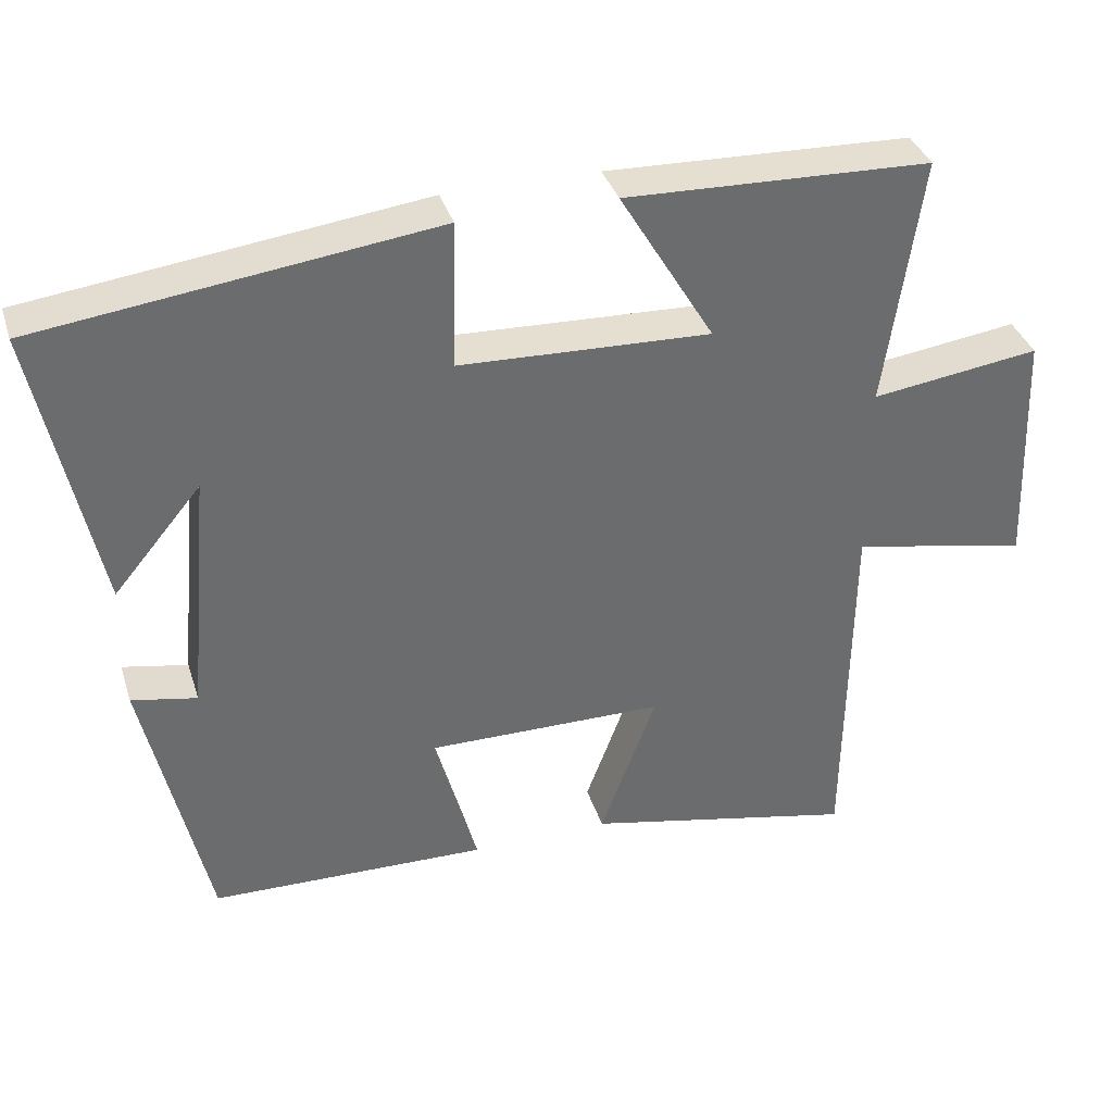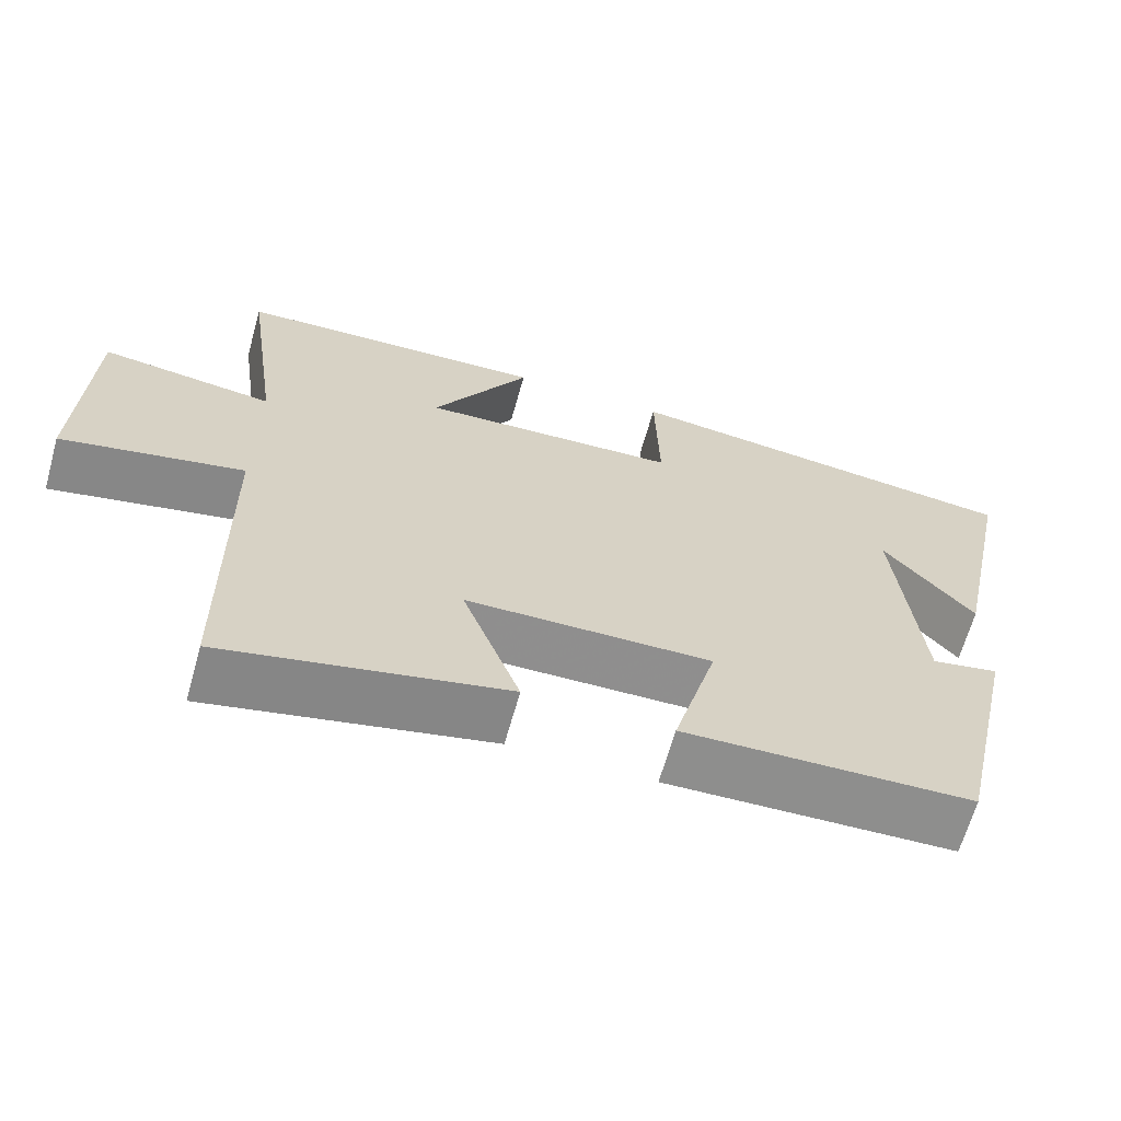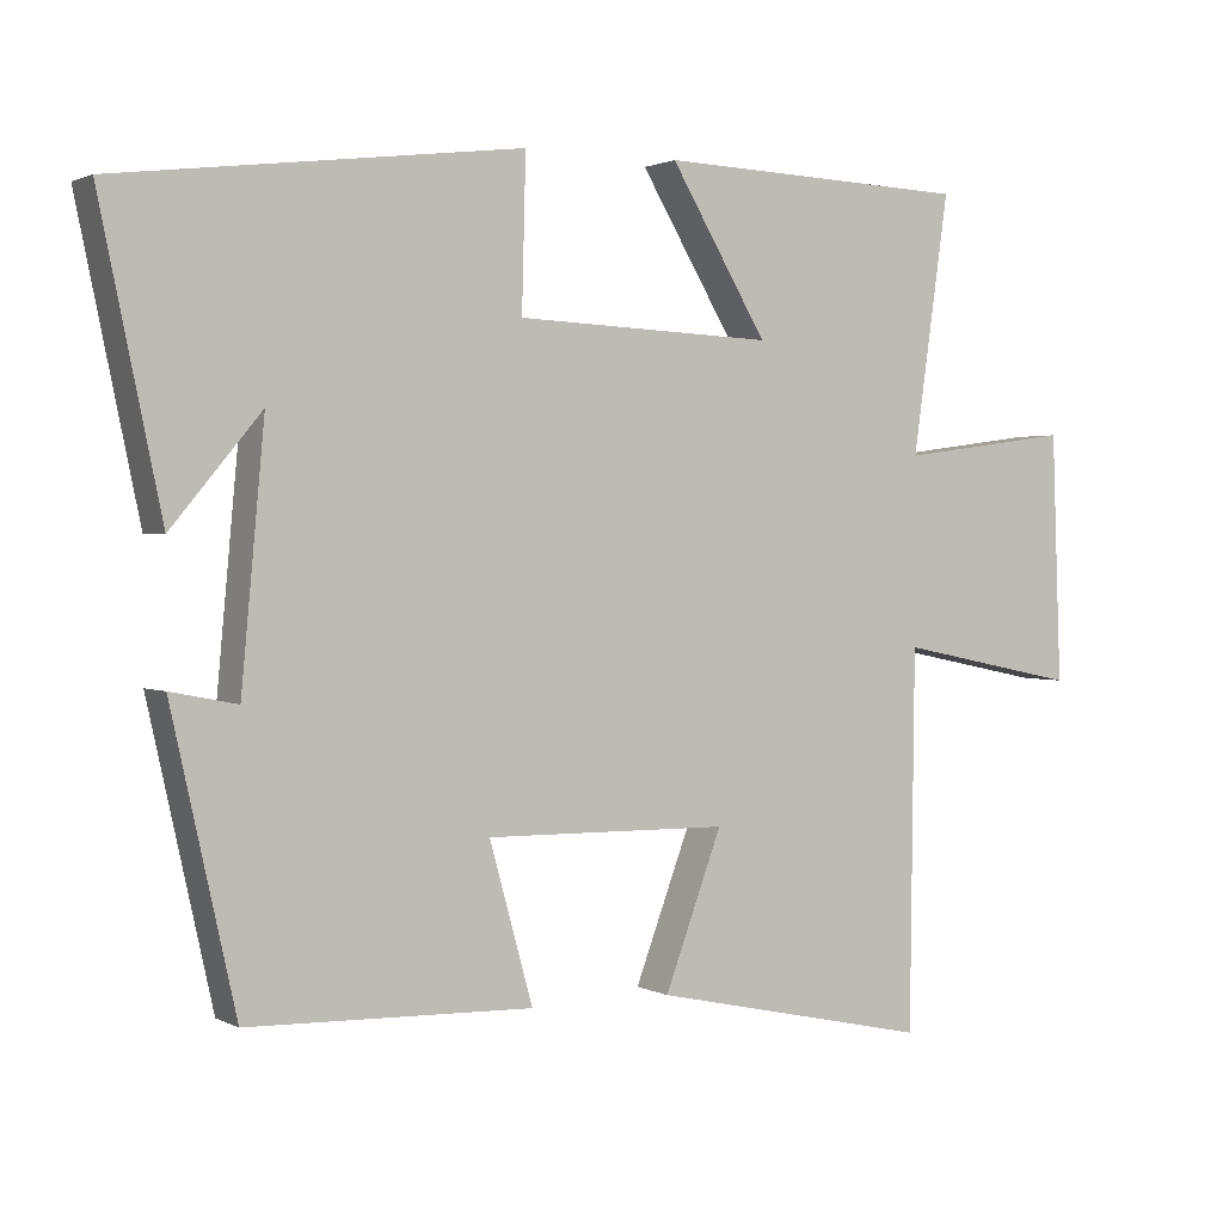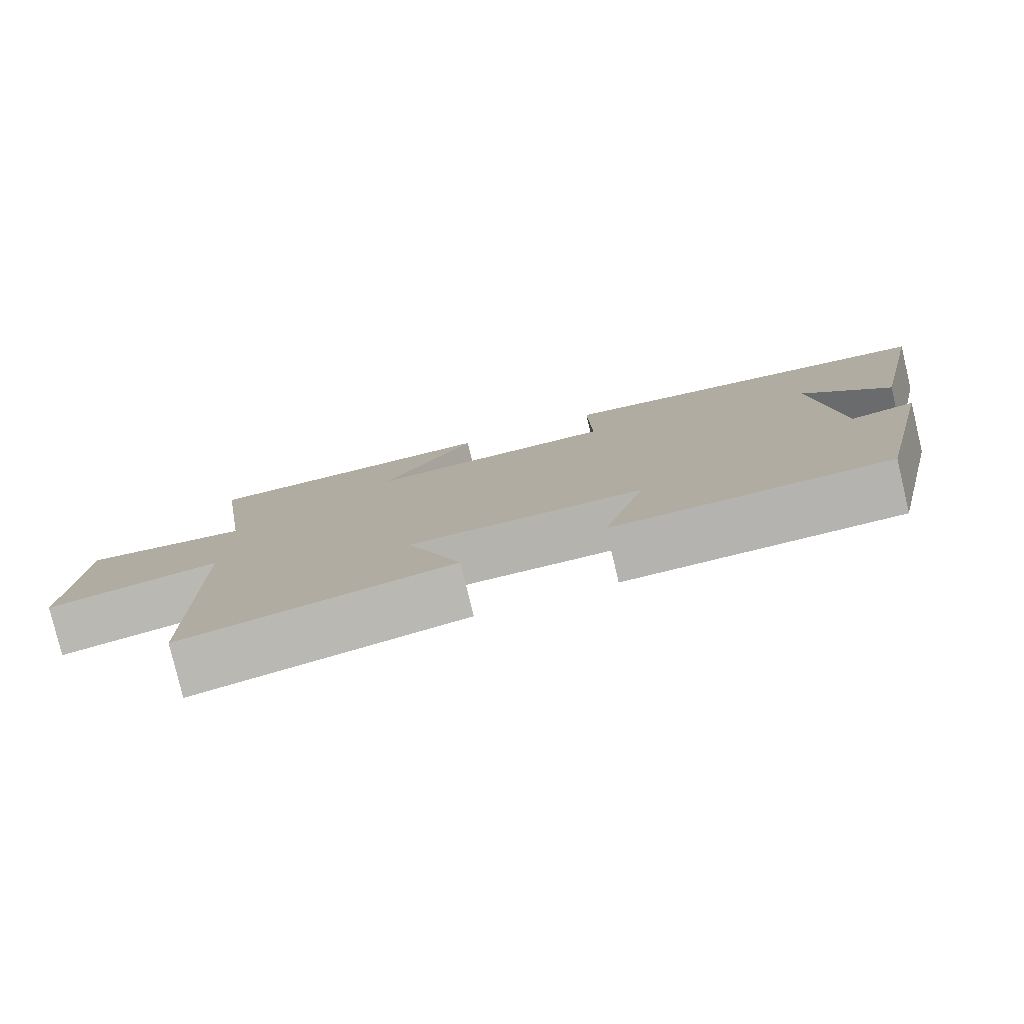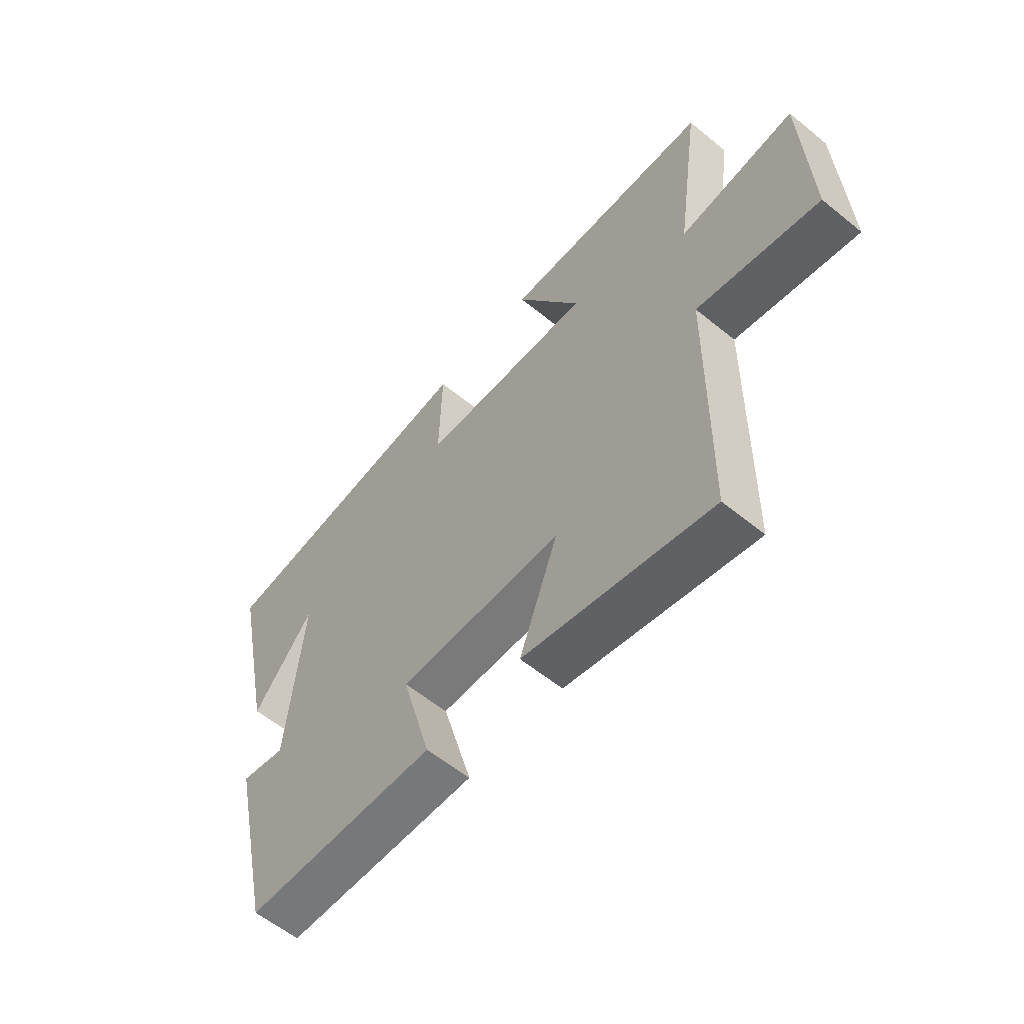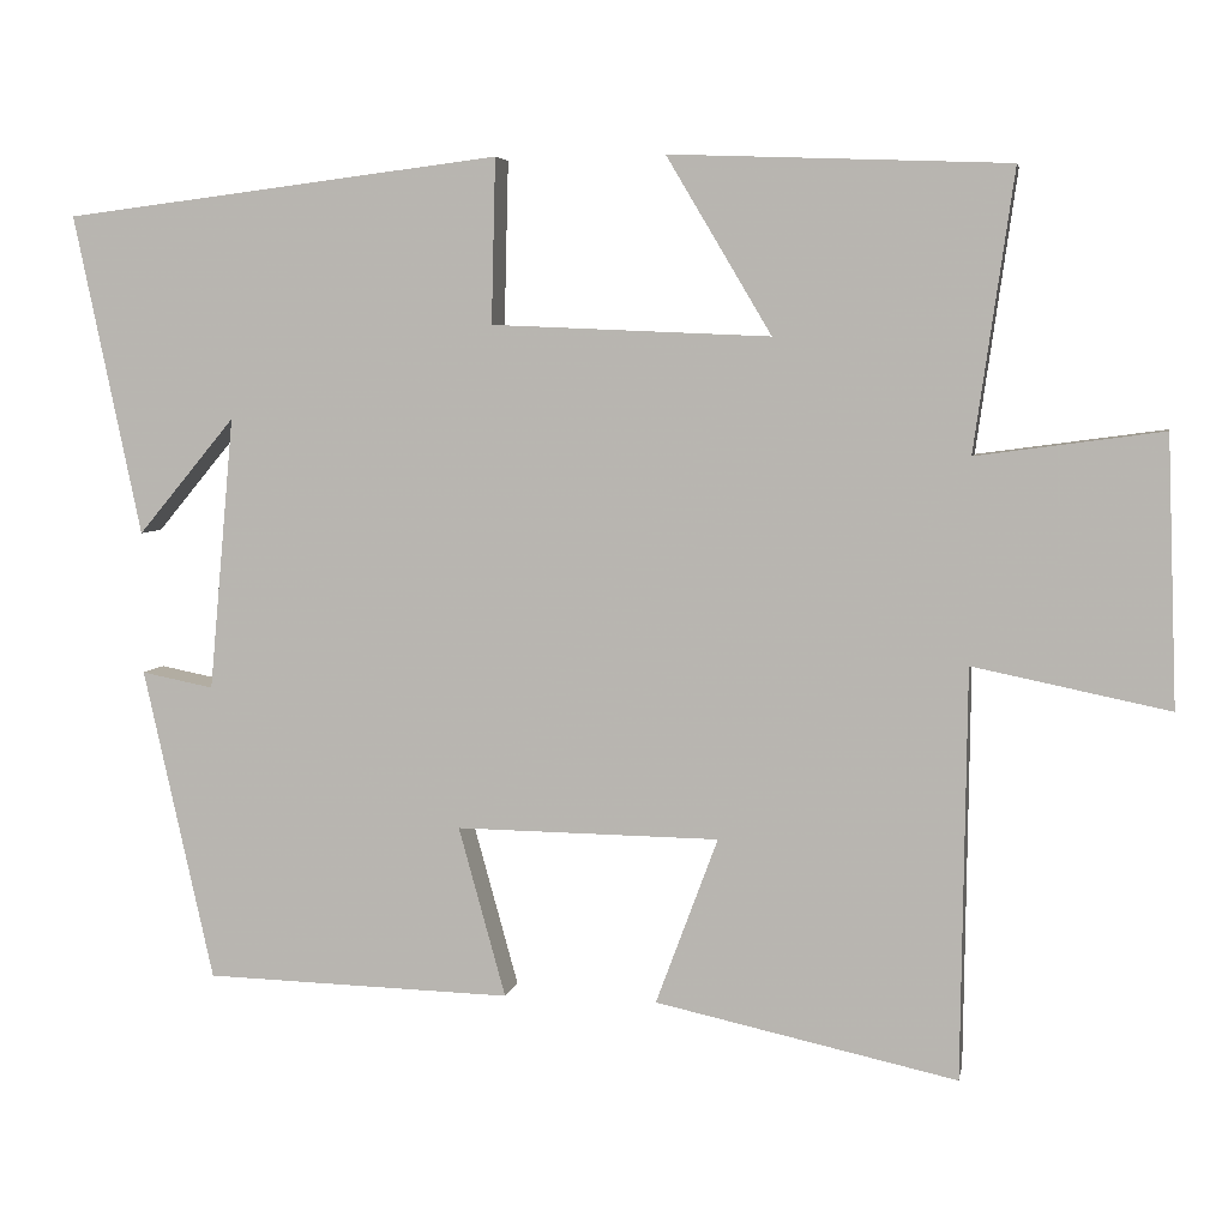
<metadata>
{"format":"obj","ext":"obj","renderer":"f3d","projection":"perspective","resolution":1024,"background":"white","views":[{"elev":36.7,"azim":163.1,"up":"+Z"},{"elev":-65.2,"azim":-15.7,"up":"+Z"},{"elev":1.5,"azim":149.9,"up":"+Z"},{"elev":-79.7,"azim":13.4,"up":"+Z"},{"elev":-58.7,"azim":-130.0,"up":"+Z"},{"elev":5.4,"azim":-169.7,"up":"+Z"}]}
</metadata>
<code>
v -0.547 0.07 0.485
v -0.144 0.07 0.5
v -0.269 0.07 0.29
v 0.063 0.07 0.304
v 0.058 0.07 0.5
v 0.58 0.07 0.435
v 0.5 0.07 0.053
v 0.384 0.07 0.192
v 0.414 0.07 -0.134
v 0.5 0.07 -0.117
v 0.417 0.07 -0.49
v 0.05 0.07 -0.5
v 0.106 0.07 -0.297
v -0.208 0.07 -0.301
v -0.134 0.07 -0.5
v -0.494 0.07 -0.578
v -0.5 0.07 -0.089
v -0.734 0.07 -0.137
v -0.722 0.07 0.183
v -0.5 0.07 0.153
v -0.547 0 0.485
v -0.144 0 0.5
v -0.269 0 0.29
v 0.063 0 0.304
v 0.058 0 0.5
v 0.58 0 0.435
v 0.5 0 0.053
v 0.384 0 0.192
v 0.414 0 -0.134
v 0.5 0 -0.117
v 0.417 0 -0.49
v 0.05 0 -0.5
v 0.106 0 -0.297
v -0.208 0 -0.301
v -0.134 0 -0.5
v -0.494 0 -0.578
v -0.5 0 -0.089
v -0.734 0 -0.137
v -0.722 0 0.183
v -0.5 0 0.153
f 17 18 19 20
f 16 17 20
f 15 16 20
f 14 15 20
f 13 14 20 1
f 11 12 13
f 10 11 13
f 9 10 13
f 8 9 13
f 6 7 8
f 4 5 6 8
f 3 4 8 13
f 1 2 3
f 1 3 13
f 40 39 38 37
f 40 37 36
f 40 36 35
f 40 35 34
f 21 40 34 33
f 33 32 31
f 33 31 30
f 33 30 29
f 33 29 28
f 28 27 26
f 28 26 25 24
f 33 28 24 23
f 23 22 21
f 33 23 21
f 1 21 22 2
f 2 22 23 3
f 3 23 24 4
f 4 24 25 5
f 5 25 26 6
f 6 26 27 7
f 7 27 28 8
f 8 28 29 9
f 9 29 30 10
f 10 30 31 11
f 11 31 32 12
f 12 32 33 13
f 13 33 34 14
f 14 34 35 15
f 15 35 36 16
f 16 36 37 17
f 17 37 38 18
f 18 38 39 19
f 19 39 40 20
f 20 40 21 1

</code>
